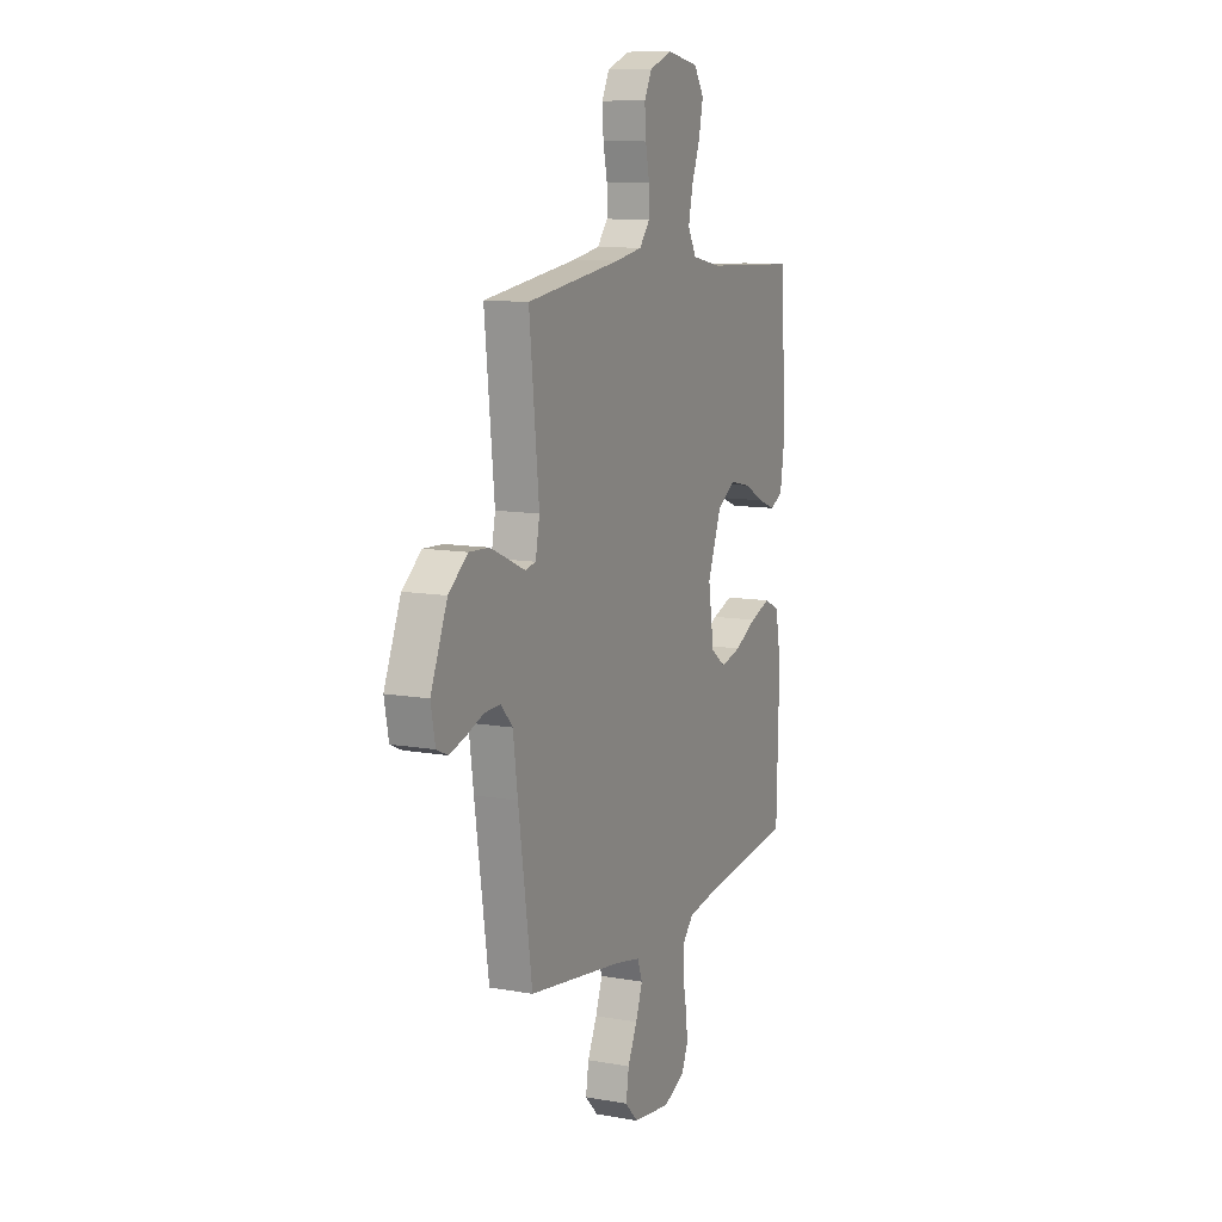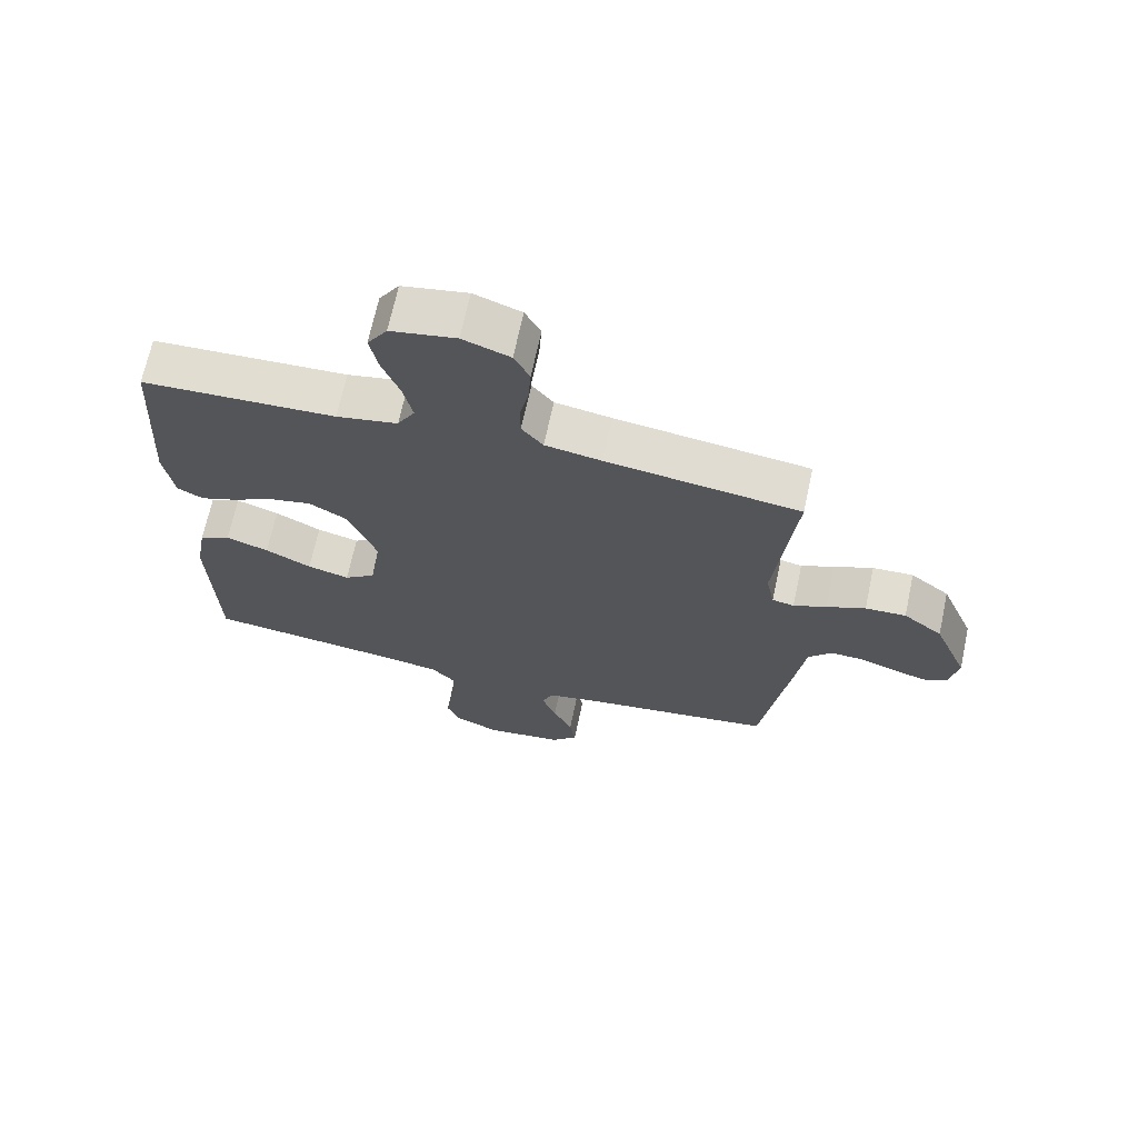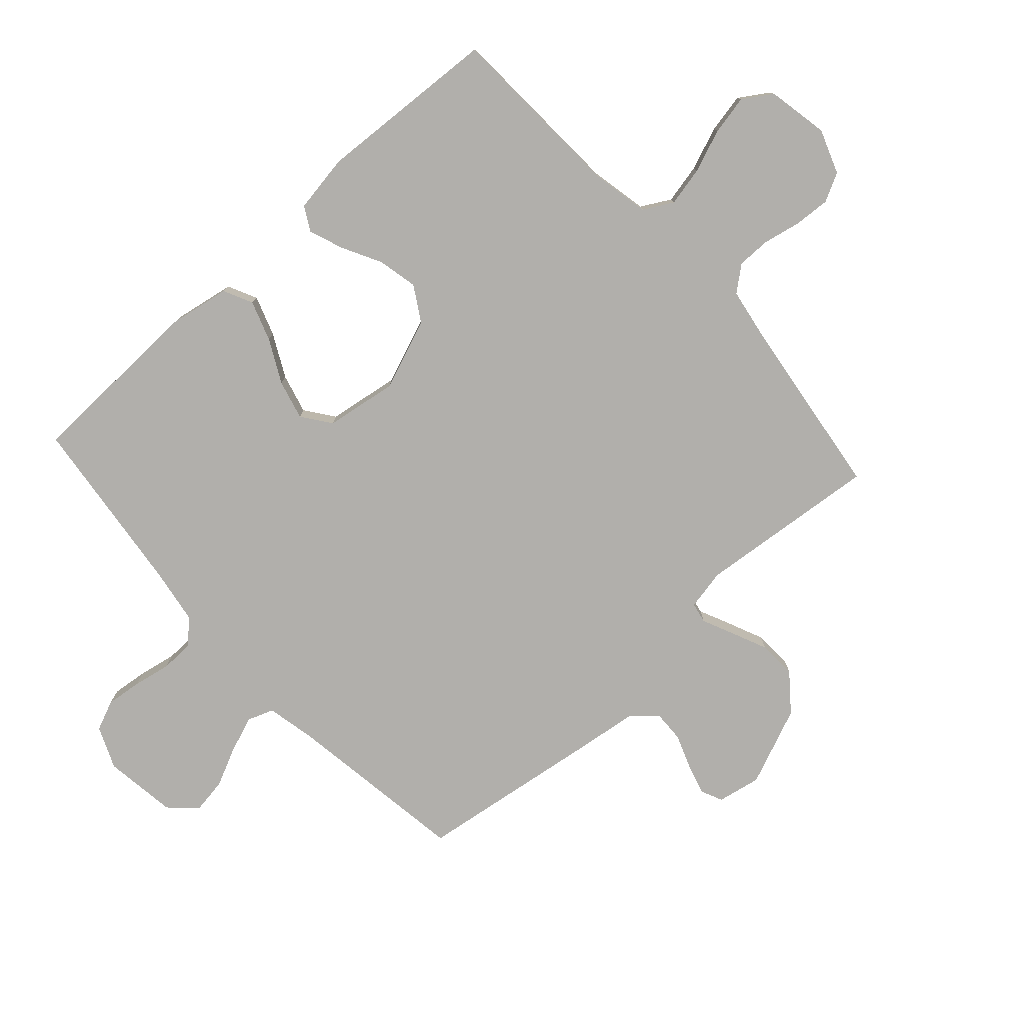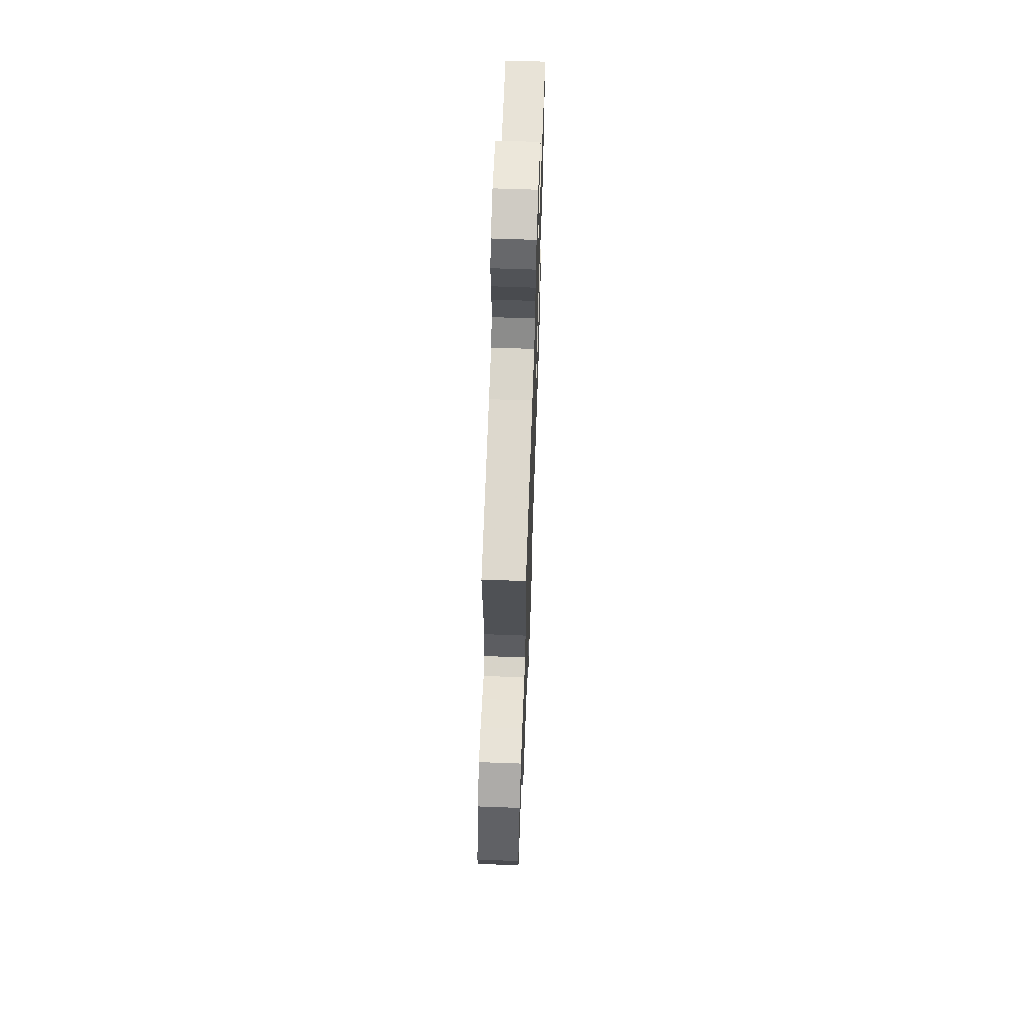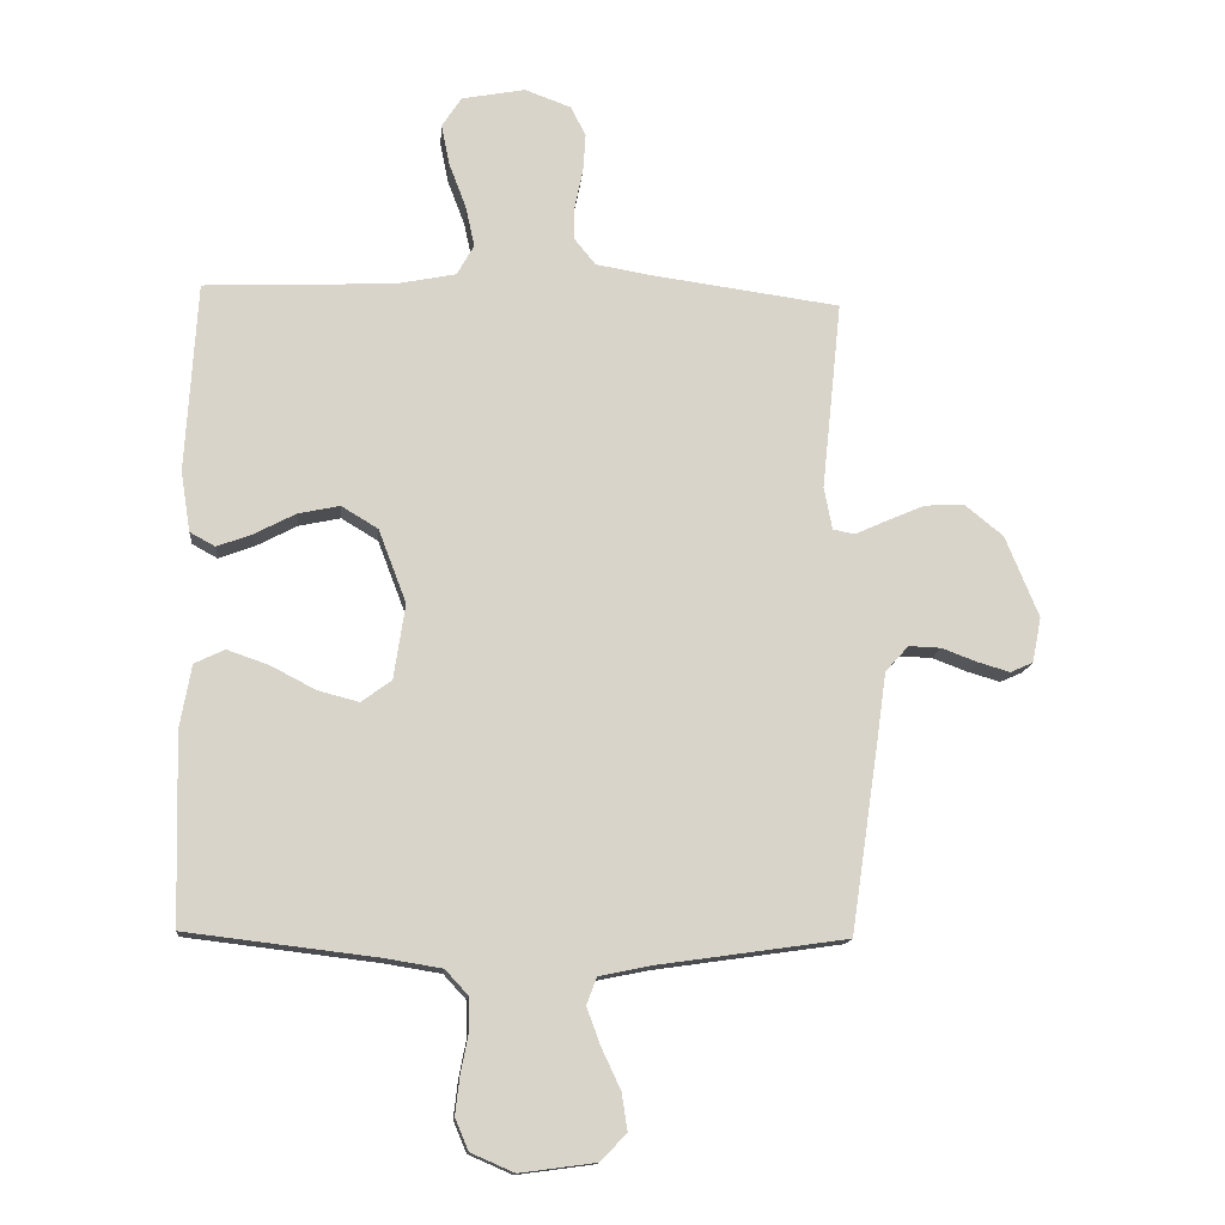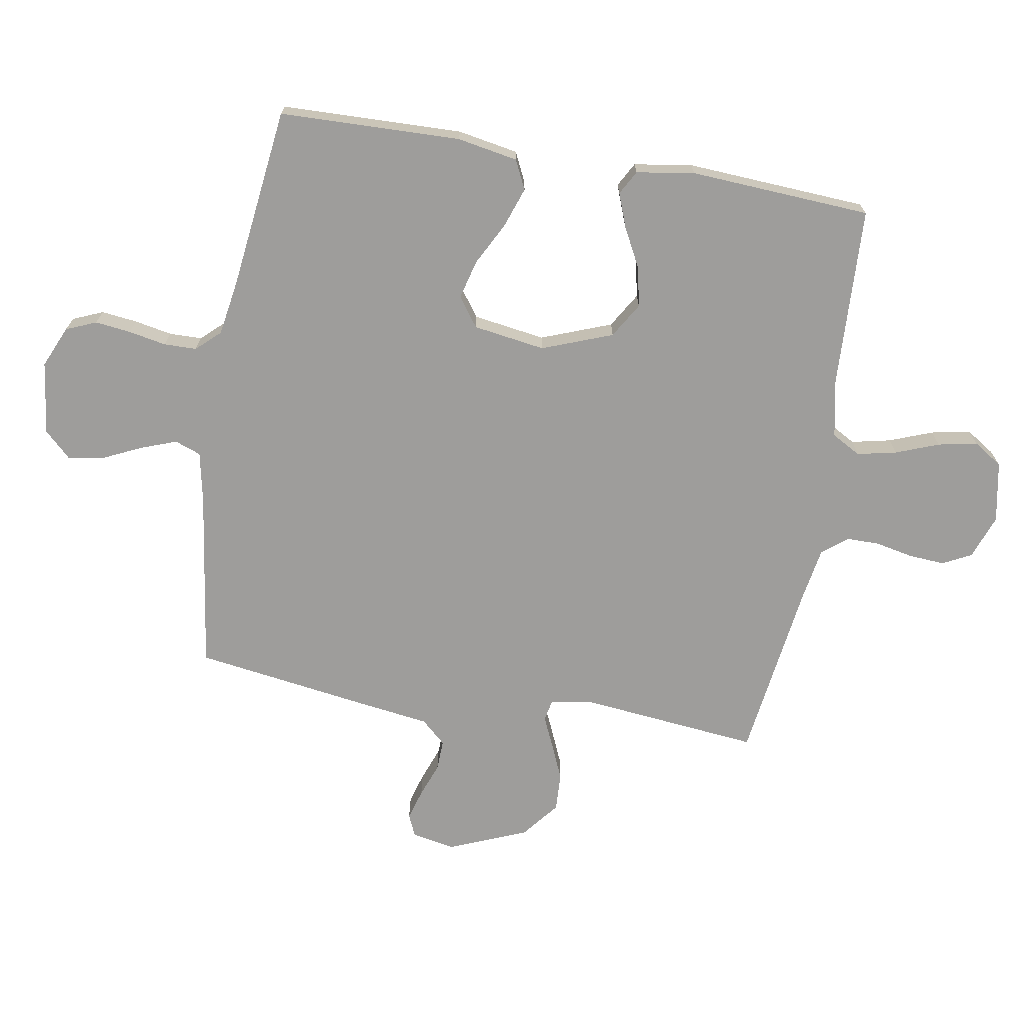
<metadata>
{"format":"obj","ext":"obj","renderer":"f3d","projection":"perspective","resolution":1024,"background":"white","views":[{"elev":10.6,"azim":114.1,"up":"+Z"},{"elev":68.3,"azim":12.1,"up":"+Z"},{"elev":-78.1,"azim":-47.7,"up":"+Y"},{"elev":64.5,"azim":92.1,"up":"+Z"},{"elev":-13.8,"azim":-5.2,"up":"+Z"},{"elev":-70.5,"azim":-99.7,"up":"+Y"}]}
</metadata>
<code>
v -0.5 0.07 -0.5
v -0.508 0.07 -0.2
v -0.49 0.07 -0.1
v -0.442 0.07 -0.077
v -0.376 0.07 -0.1
v -0.305 0.07 -0.137
v -0.24 0.07 -0.154
v -0.192 0.07 -0.119
v -0.174 0.07 0
v -0.218 0.07 0.116
v -0.276 0.07 0.151
v -0.342 0.07 0.137
v -0.407 0.07 0.103
v -0.463 0.07 0.082
v -0.503 0.07 0.104
v -0.518 0.07 0.2
v -0.5 0.07 0.5
v -0.2 0.07 0.513
v -0.105 0.07 0.532
v -0.078 0.07 0.58
v -0.092 0.07 0.645
v -0.119 0.07 0.716
v -0.132 0.07 0.781
v -0.101 0.07 0.829
v 0 0.07 0.848
v 0.073 0.07 0.821
v 0.097 0.07 0.774
v 0.093 0.07 0.714
v 0.08 0.07 0.652
v 0.08 0.07 0.597
v 0.113 0.07 0.556
v 0.2 0.07 0.541
v 0.5 0.07 0.5
v 0.469 0.07 0.2
v 0.482 0.07 0.133
v 0.516 0.07 0.126
v 0.567 0.07 0.149
v 0.627 0.07 0.175
v 0.69 0.07 0.178
v 0.751 0.07 0.129
v 0.804 0.07 0
v 0.79 0.07 -0.072
v 0.754 0.07 -0.088
v 0.703 0.07 -0.073
v 0.647 0.07 -0.052
v 0.596 0.07 -0.05
v 0.559 0.07 -0.091
v 0.544 0.07 -0.2
v 0.5 0.07 -0.5
v 0.2 0.07 -0.543
v 0.117 0.07 -0.56
v 0.101 0.07 -0.603
v 0.123 0.07 -0.663
v 0.153 0.07 -0.727
v 0.162 0.07 -0.786
v 0.121 0.07 -0.829
v 0 0.07 -0.845
v -0.069 0.07 -0.815
v -0.09 0.07 -0.765
v -0.083 0.07 -0.706
v -0.071 0.07 -0.644
v -0.072 0.07 -0.59
v -0.108 0.07 -0.551
v -0.2 0.07 -0.536
v -0.5 0 -0.5
v -0.508 0 -0.2
v -0.49 0 -0.1
v -0.442 0 -0.077
v -0.376 0 -0.1
v -0.305 0 -0.137
v -0.24 0 -0.154
v -0.192 0 -0.119
v -0.174 0 0
v -0.218 0 0.116
v -0.276 0 0.151
v -0.342 0 0.137
v -0.407 0 0.103
v -0.463 0 0.082
v -0.503 0 0.104
v -0.518 0 0.2
v -0.5 0 0.5
v -0.2 0 0.513
v -0.105 0 0.532
v -0.078 0 0.58
v -0.092 0 0.645
v -0.119 0 0.716
v -0.132 0 0.781
v -0.101 0 0.829
v 0 0 0.848
v 0.073 0 0.821
v 0.097 0 0.774
v 0.093 0 0.714
v 0.08 0 0.652
v 0.08 0 0.597
v 0.113 0 0.556
v 0.2 0 0.541
v 0.5 0 0.5
v 0.469 0 0.2
v 0.482 0 0.133
v 0.516 0 0.126
v 0.567 0 0.149
v 0.627 0 0.175
v 0.69 0 0.178
v 0.751 0 0.129
v 0.804 0 0
v 0.79 0 -0.072
v 0.754 0 -0.088
v 0.703 0 -0.073
v 0.647 0 -0.052
v 0.596 0 -0.05
v 0.559 0 -0.091
v 0.544 0 -0.2
v 0.5 0 -0.5
v 0.2 0 -0.543
v 0.117 0 -0.56
v 0.101 0 -0.603
v 0.123 0 -0.663
v 0.153 0 -0.727
v 0.162 0 -0.786
v 0.121 0 -0.829
v 0 0 -0.845
v -0.069 0 -0.815
v -0.09 0 -0.765
v -0.083 0 -0.706
v -0.071 0 -0.644
v -0.072 0 -0.59
v -0.108 0 -0.551
v -0.2 0 -0.536
f 58 59 60 61
f 56 57 58 61
f 56 61 62
f 53 54 55 56
f 52 53 56 62
f 51 52 62 63
f 47 48 49 50
f 47 50 51 63
f 42 43 44 45
f 40 41 42 45
f 40 45 46
f 36 37 38 39
f 36 39 40 46
f 32 33 34
f 31 32 34 35
f 26 27 28 29
f 26 29 30
f 25 26 30
f 24 25 30
f 21 22 23 24
f 20 21 24 30
f 19 20 30 31
f 15 16 17 18
f 12 13 14 15
f 11 12 15 18
f 10 11 18 19
f 3 4 5 6
f 3 6 7
f 64 1 2 3
f 64 3 7
f 63 64 7 8
f 47 63 8 9
f 35 36 46 47
f 19 31 35 47
f 9 10 19 47
f 125 124 123 122
f 125 122 121 120
f 126 125 120
f 120 119 118 117
f 126 120 117 116
f 127 126 116 115
f 114 113 112 111
f 127 115 114 111
f 109 108 107 106
f 109 106 105 104
f 110 109 104
f 103 102 101 100
f 110 104 103 100
f 98 97 96
f 99 98 96 95
f 93 92 91 90
f 94 93 90
f 94 90 89
f 94 89 88
f 88 87 86 85
f 94 88 85 84
f 95 94 84 83
f 82 81 80 79
f 79 78 77 76
f 82 79 76 75
f 83 82 75 74
f 70 69 68 67
f 71 70 67
f 67 66 65 128
f 71 67 128
f 72 71 128 127
f 73 72 127 111
f 111 110 100 99
f 111 99 95 83
f 111 83 74 73
f 1 65 66 2
f 2 66 67 3
f 3 67 68 4
f 4 68 69 5
f 5 69 70 6
f 6 70 71 7
f 7 71 72 8
f 8 72 73 9
f 9 73 74 10
f 10 74 75 11
f 11 75 76 12
f 12 76 77 13
f 13 77 78 14
f 14 78 79 15
f 15 79 80 16
f 16 80 81 17
f 17 81 82 18
f 18 82 83 19
f 19 83 84 20
f 20 84 85 21
f 21 85 86 22
f 22 86 87 23
f 23 87 88 24
f 24 88 89 25
f 25 89 90 26
f 26 90 91 27
f 27 91 92 28
f 28 92 93 29
f 29 93 94 30
f 30 94 95 31
f 31 95 96 32
f 32 96 97 33
f 33 97 98 34
f 34 98 99 35
f 35 99 100 36
f 36 100 101 37
f 37 101 102 38
f 38 102 103 39
f 39 103 104 40
f 40 104 105 41
f 41 105 106 42
f 42 106 107 43
f 43 107 108 44
f 44 108 109 45
f 45 109 110 46
f 46 110 111 47
f 47 111 112 48
f 48 112 113 49
f 49 113 114 50
f 50 114 115 51
f 51 115 116 52
f 52 116 117 53
f 53 117 118 54
f 54 118 119 55
f 55 119 120 56
f 56 120 121 57
f 57 121 122 58
f 58 122 123 59
f 59 123 124 60
f 60 124 125 61
f 61 125 126 62
f 62 126 127 63
f 63 127 128 64
f 64 128 65 1

</code>
